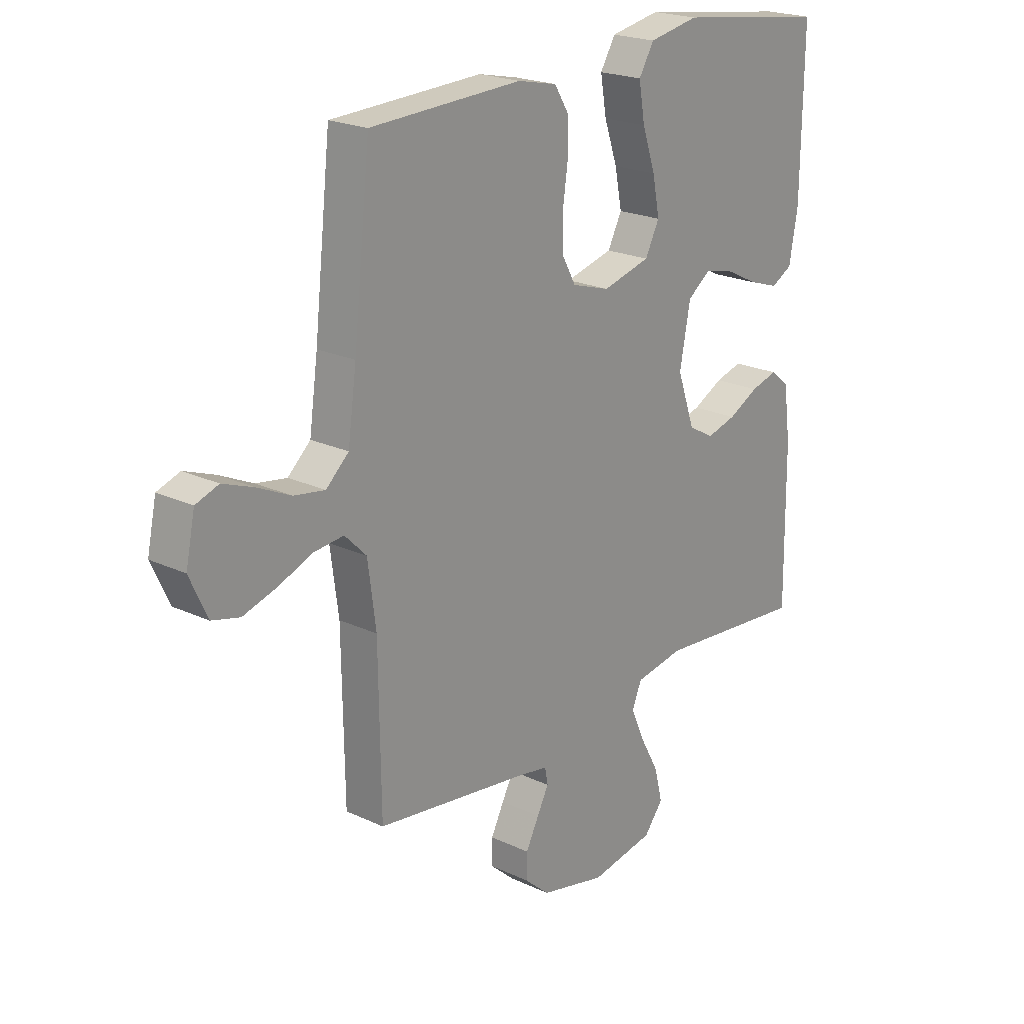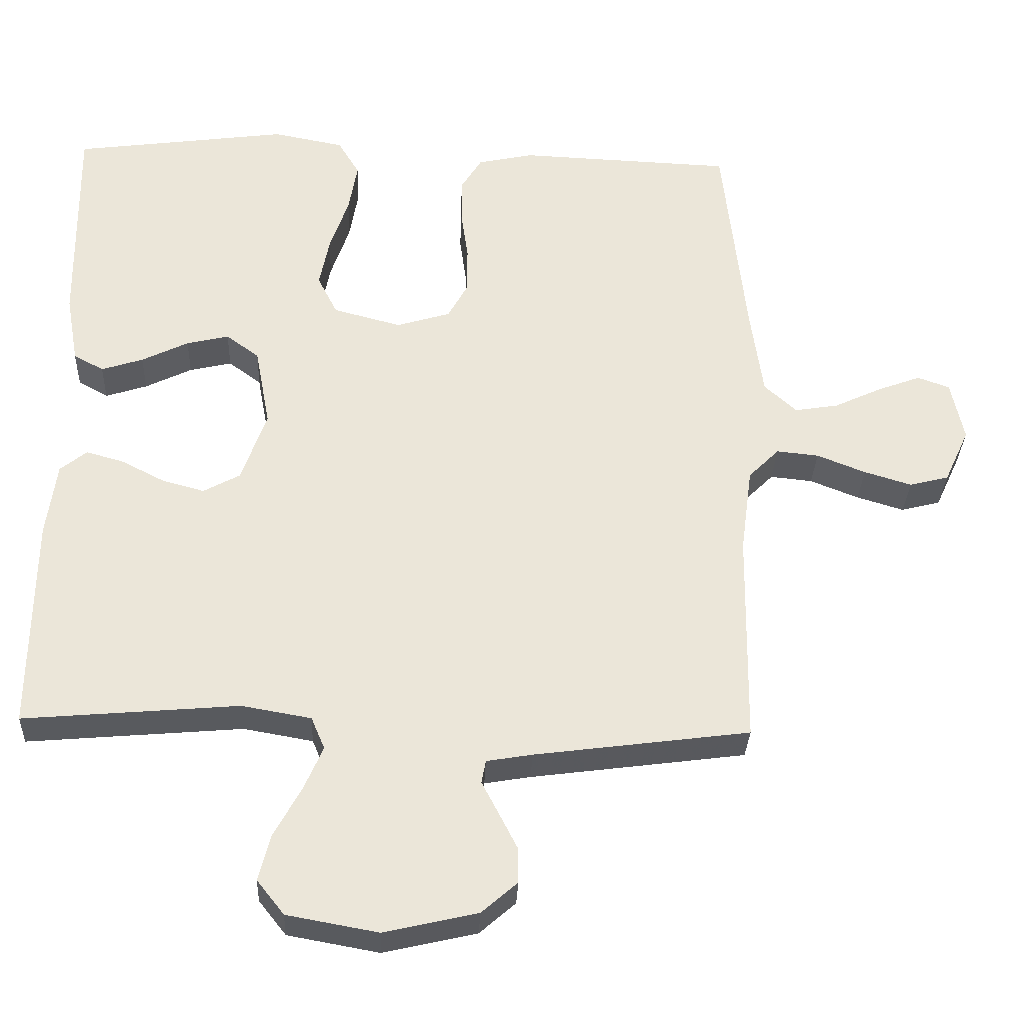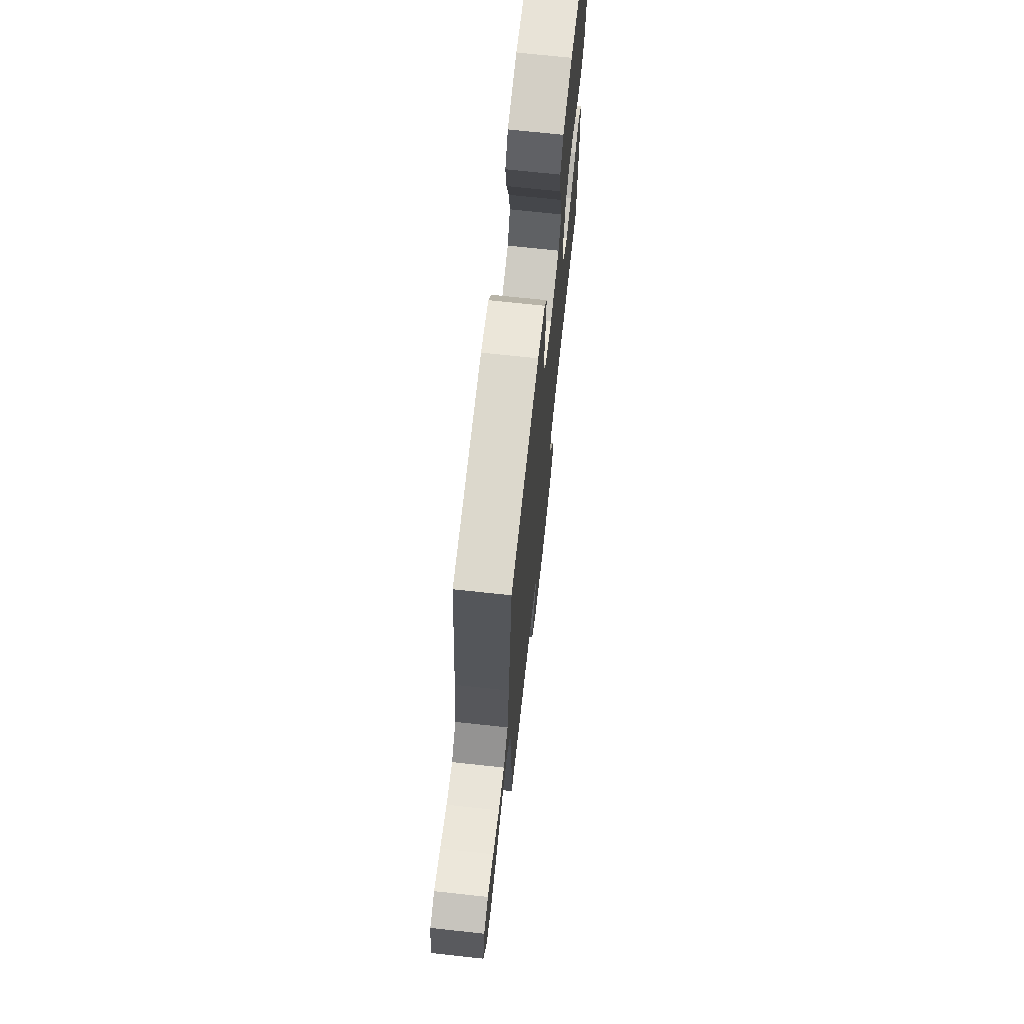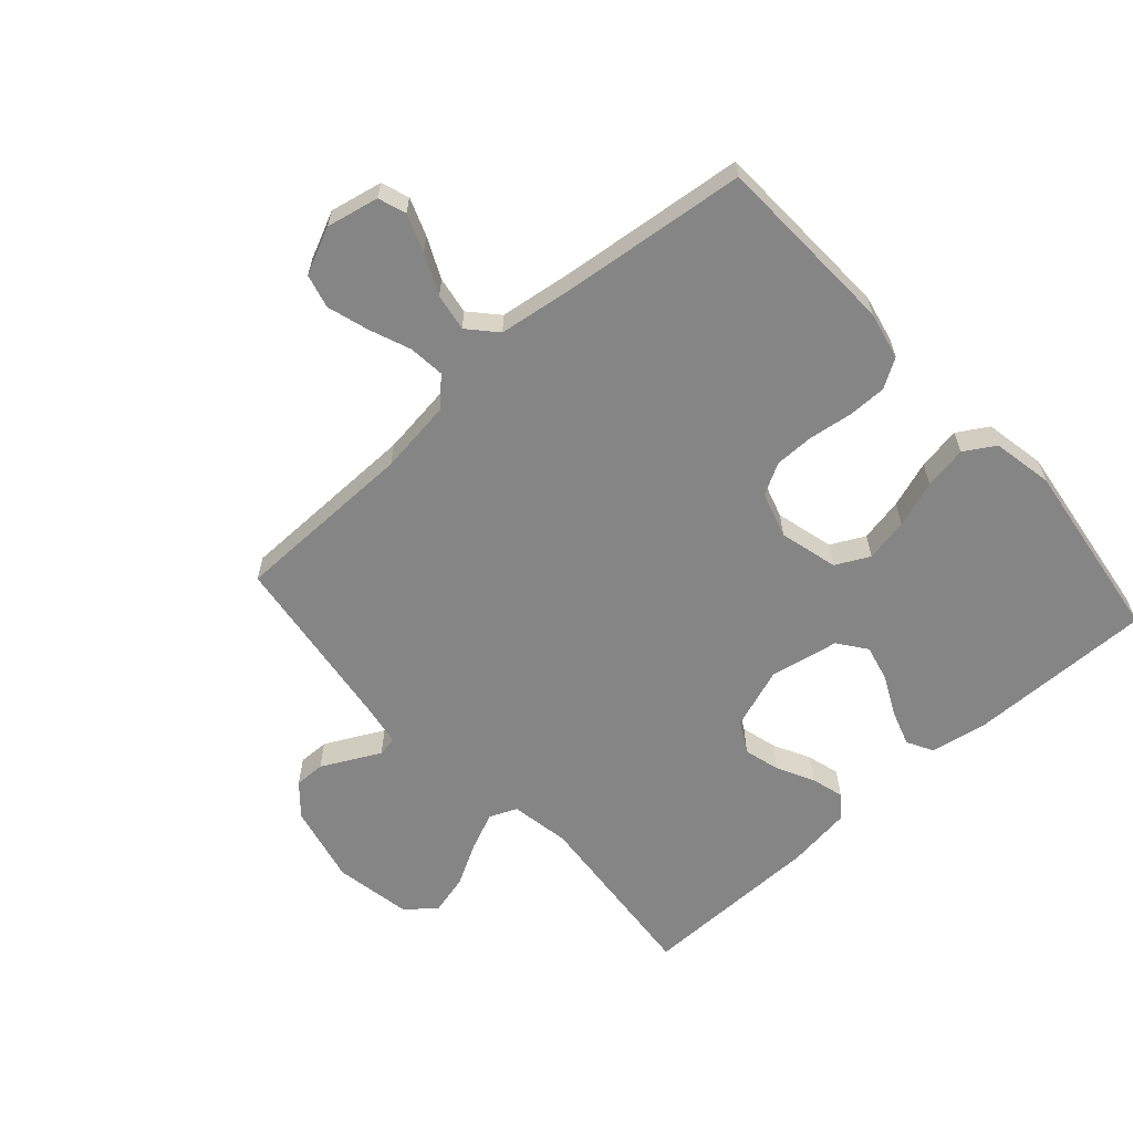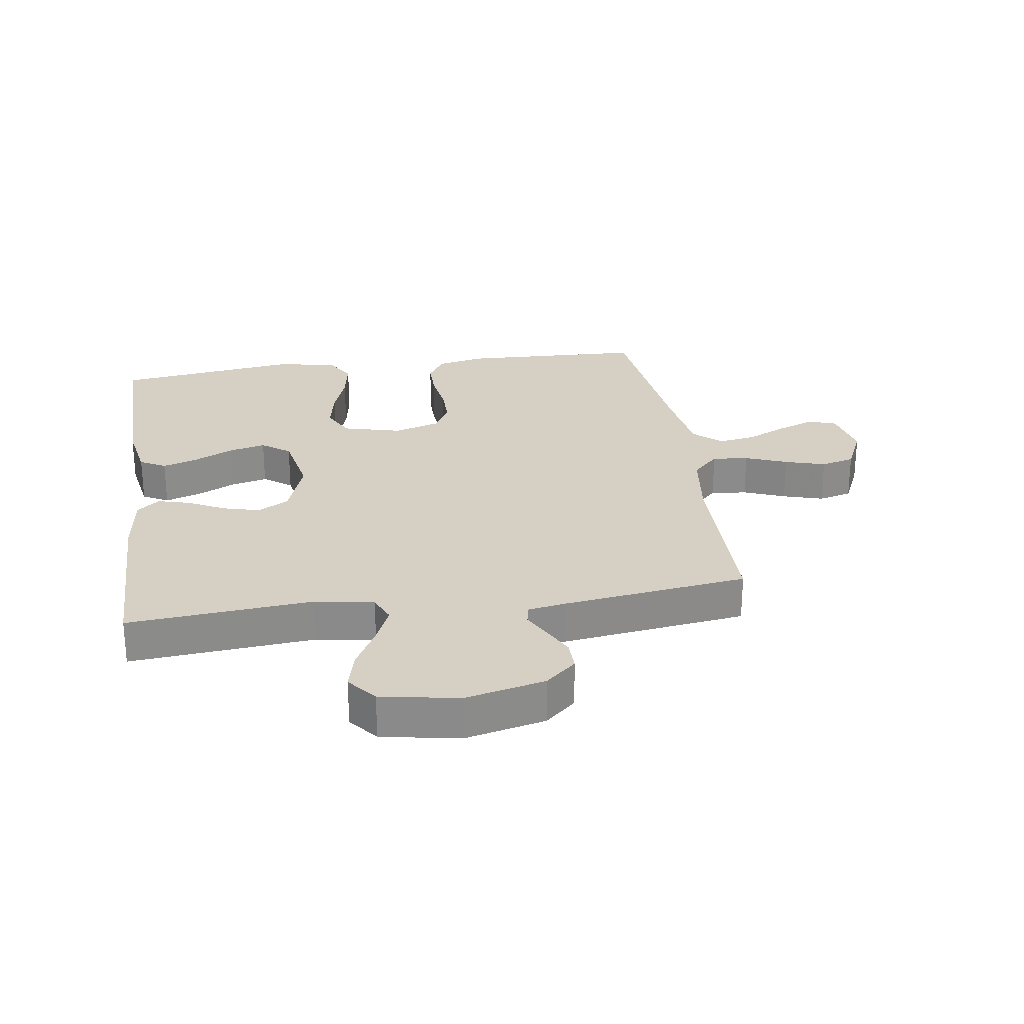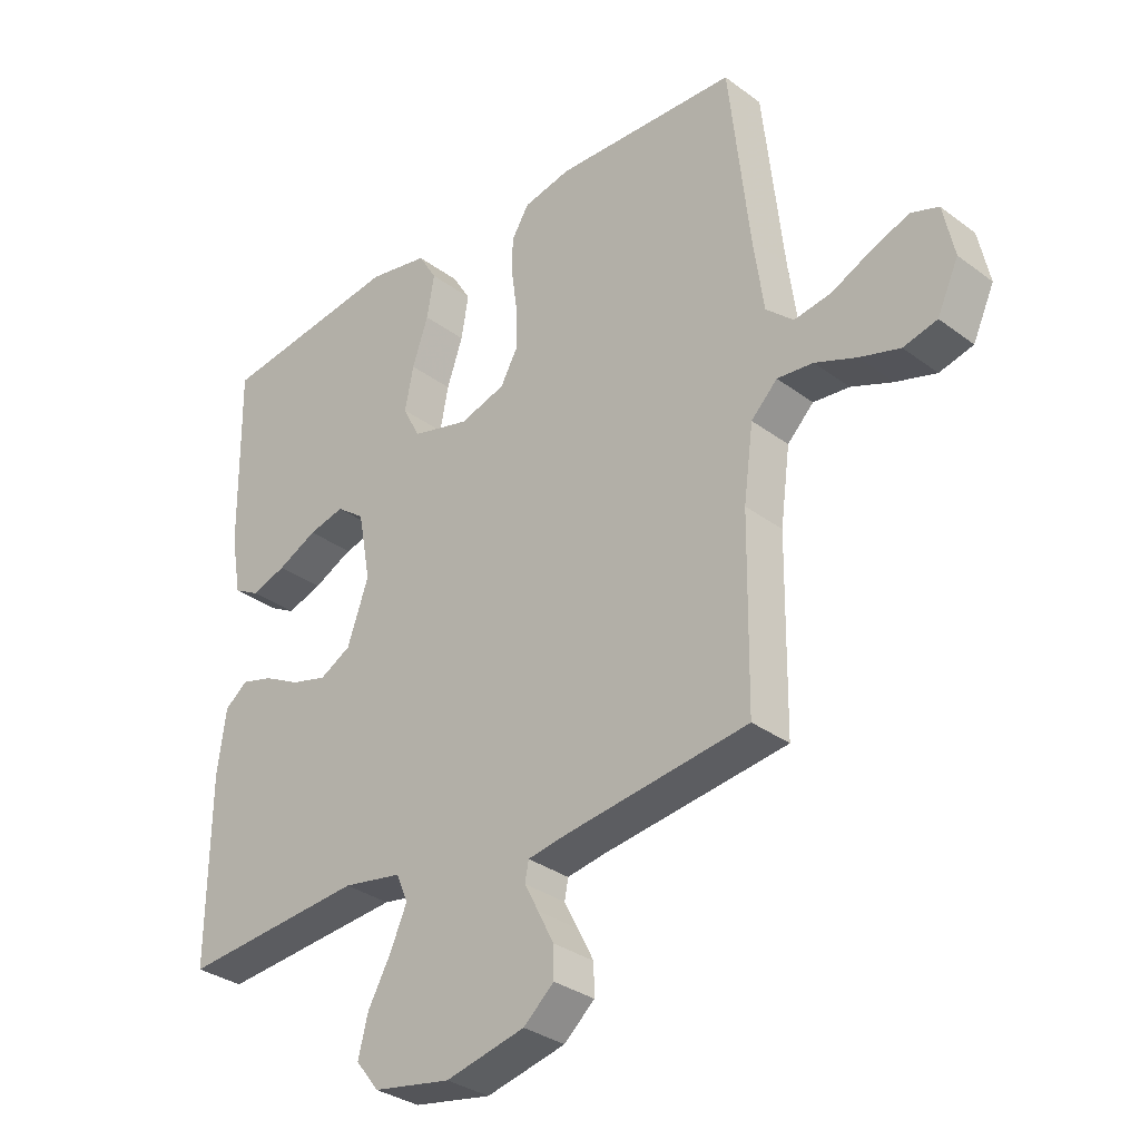
<metadata>
{"format":"obj","ext":"obj","renderer":"f3d","projection":"perspective","resolution":1024,"background":"white","views":[{"elev":21.5,"azim":-50.2,"up":"+Z"},{"elev":-31.7,"azim":177.6,"up":"+Z"},{"elev":70.4,"azim":-83.8,"up":"+Z"},{"elev":-61.7,"azim":-48.1,"up":"+Y"},{"elev":26.3,"azim":171.5,"up":"+Y"},{"elev":-32.3,"azim":-136.0,"up":"+Z"}]}
</metadata>
<code>
v 0.5 0.07 0.5
v 0.496 0.07 0.2
v 0.479 0.07 0.104
v 0.437 0.07 0.081
v 0.379 0.07 0.1
v 0.314 0.07 0.132
v 0.255 0.07 0.146
v 0.209 0.07 0.112
v 0.188 0.07 0
v 0.223 0.07 -0.1
v 0.274 0.07 -0.128
v 0.333 0.07 -0.112
v 0.393 0.07 -0.081
v 0.446 0.07 -0.066
v 0.483 0.07 -0.096
v 0.497 0.07 -0.2
v 0.5 0.07 -0.5
v 0.2 0.07 -0.474
v 0.103 0.07 -0.491
v 0.084 0.07 -0.536
v 0.111 0.07 -0.598
v 0.149 0.07 -0.667
v 0.165 0.07 -0.731
v 0.127 0.07 -0.779
v 0 0.07 -0.802
v -0.13 0.07 -0.772
v -0.18 0.07 -0.728
v -0.179 0.07 -0.678
v -0.153 0.07 -0.627
v -0.13 0.07 -0.583
v -0.136 0.07 -0.551
v -0.2 0.07 -0.54
v -0.5 0.07 -0.5
v -0.504 0.07 -0.2
v -0.52 0.07 -0.08
v -0.563 0.07 -0.037
v -0.622 0.07 -0.043
v -0.69 0.07 -0.07
v -0.756 0.07 -0.09
v -0.811 0.07 -0.076
v -0.846 0.07 0
v -0.828 0.07 0.085
v -0.783 0.07 0.101
v -0.722 0.07 0.078
v -0.656 0.07 0.047
v -0.595 0.07 0.037
v -0.55 0.07 0.078
v -0.533 0.07 0.2
v -0.5 0.07 0.5
v -0.2 0.07 0.512
v -0.122 0.07 0.495
v -0.093 0.07 0.448
v -0.093 0.07 0.385
v -0.103 0.07 0.314
v -0.103 0.07 0.249
v -0.075 0.07 0.198
v 0 0.07 0.175
v 0.095 0.07 0.2
v 0.123 0.07 0.255
v 0.109 0.07 0.326
v 0.083 0.07 0.402
v 0.071 0.07 0.472
v 0.101 0.07 0.522
v 0.2 0.07 0.541
v 0.5 0 0.5
v 0.496 0 0.2
v 0.479 0 0.104
v 0.437 0 0.081
v 0.379 0 0.1
v 0.314 0 0.132
v 0.255 0 0.146
v 0.209 0 0.112
v 0.188 0 0
v 0.223 0 -0.1
v 0.274 0 -0.128
v 0.333 0 -0.112
v 0.393 0 -0.081
v 0.446 0 -0.066
v 0.483 0 -0.096
v 0.497 0 -0.2
v 0.5 0 -0.5
v 0.2 0 -0.474
v 0.103 0 -0.491
v 0.084 0 -0.536
v 0.111 0 -0.598
v 0.149 0 -0.667
v 0.165 0 -0.731
v 0.127 0 -0.779
v 0 0 -0.802
v -0.13 0 -0.772
v -0.18 0 -0.728
v -0.179 0 -0.678
v -0.153 0 -0.627
v -0.13 0 -0.583
v -0.136 0 -0.551
v -0.2 0 -0.54
v -0.5 0 -0.5
v -0.504 0 -0.2
v -0.52 0 -0.08
v -0.563 0 -0.037
v -0.622 0 -0.043
v -0.69 0 -0.07
v -0.756 0 -0.09
v -0.811 0 -0.076
v -0.846 0 0
v -0.828 0 0.085
v -0.783 0 0.101
v -0.722 0 0.078
v -0.656 0 0.047
v -0.595 0 0.037
v -0.55 0 0.078
v -0.533 0 0.2
v -0.5 0 0.5
v -0.2 0 0.512
v -0.122 0 0.495
v -0.093 0 0.448
v -0.093 0 0.385
v -0.103 0 0.314
v -0.103 0 0.249
v -0.075 0 0.198
v 0 0 0.175
v 0.095 0 0.2
v 0.123 0 0.255
v 0.109 0 0.326
v 0.083 0 0.402
v 0.071 0 0.472
v 0.101 0 0.522
v 0.2 0 0.541
f 4 5 6
f 3 4 6
f 2 3 6
f 1 2 6
f 64 1 6
f 63 64 6
f 62 63 6
f 61 62 6
f 60 61 6
f 59 60 6 7
f 58 59 7 8
f 57 58 8 9
f 56 57 9 10
f 52 53 54
f 51 52 54
f 50 51 54
f 49 50 54
f 48 49 54
f 47 48 54 55
f 46 47 55 56
f 43 44 45
f 42 43 45
f 41 42 45
f 40 41 45
f 39 40 45
f 38 39 45
f 37 38 45
f 36 37 45 46
f 46 56 10
f 36 46 10
f 35 36 10
f 32 33 34
f 35 10 11
f 34 35 11
f 32 34 11
f 31 32 11
f 28 29 30
f 27 28 30
f 26 27 30
f 25 26 30
f 24 25 30
f 23 24 30
f 22 23 30
f 21 22 30
f 20 21 30 31
f 16 17 18
f 15 16 18
f 14 15 18
f 13 14 18
f 12 13 18
f 12 18 19
f 11 12 19
f 31 11 19
f 19 20 31
f 70 69 68
f 70 68 67
f 70 67 66
f 70 66 65
f 70 65 128
f 70 128 127
f 70 127 126
f 70 126 125
f 70 125 124
f 71 70 124 123
f 72 71 123 122
f 73 72 122 121
f 74 73 121 120
f 118 117 116
f 118 116 115
f 118 115 114
f 118 114 113
f 118 113 112
f 119 118 112 111
f 120 119 111 110
f 109 108 107
f 109 107 106
f 109 106 105
f 109 105 104
f 109 104 103
f 109 103 102
f 109 102 101
f 110 109 101 100
f 74 120 110
f 74 110 100
f 74 100 99
f 98 97 96
f 75 74 99
f 75 99 98
f 75 98 96
f 75 96 95
f 94 93 92
f 94 92 91
f 94 91 90
f 94 90 89
f 94 89 88
f 94 88 87
f 94 87 86
f 94 86 85
f 95 94 85 84
f 82 81 80
f 82 80 79
f 82 79 78
f 82 78 77
f 82 77 76
f 83 82 76
f 83 76 75
f 83 75 95
f 95 84 83
f 1 65 66 2
f 2 66 67 3
f 3 67 68 4
f 4 68 69 5
f 5 69 70 6
f 6 70 71 7
f 7 71 72 8
f 8 72 73 9
f 9 73 74 10
f 10 74 75 11
f 11 75 76 12
f 12 76 77 13
f 13 77 78 14
f 14 78 79 15
f 15 79 80 16
f 16 80 81 17
f 17 81 82 18
f 18 82 83 19
f 19 83 84 20
f 20 84 85 21
f 21 85 86 22
f 22 86 87 23
f 23 87 88 24
f 24 88 89 25
f 25 89 90 26
f 26 90 91 27
f 27 91 92 28
f 28 92 93 29
f 29 93 94 30
f 30 94 95 31
f 31 95 96 32
f 32 96 97 33
f 33 97 98 34
f 34 98 99 35
f 35 99 100 36
f 36 100 101 37
f 37 101 102 38
f 38 102 103 39
f 39 103 104 40
f 40 104 105 41
f 41 105 106 42
f 42 106 107 43
f 43 107 108 44
f 44 108 109 45
f 45 109 110 46
f 46 110 111 47
f 47 111 112 48
f 48 112 113 49
f 49 113 114 50
f 50 114 115 51
f 51 115 116 52
f 52 116 117 53
f 53 117 118 54
f 54 118 119 55
f 55 119 120 56
f 56 120 121 57
f 57 121 122 58
f 58 122 123 59
f 59 123 124 60
f 60 124 125 61
f 61 125 126 62
f 62 126 127 63
f 63 127 128 64
f 64 128 65 1

</code>
